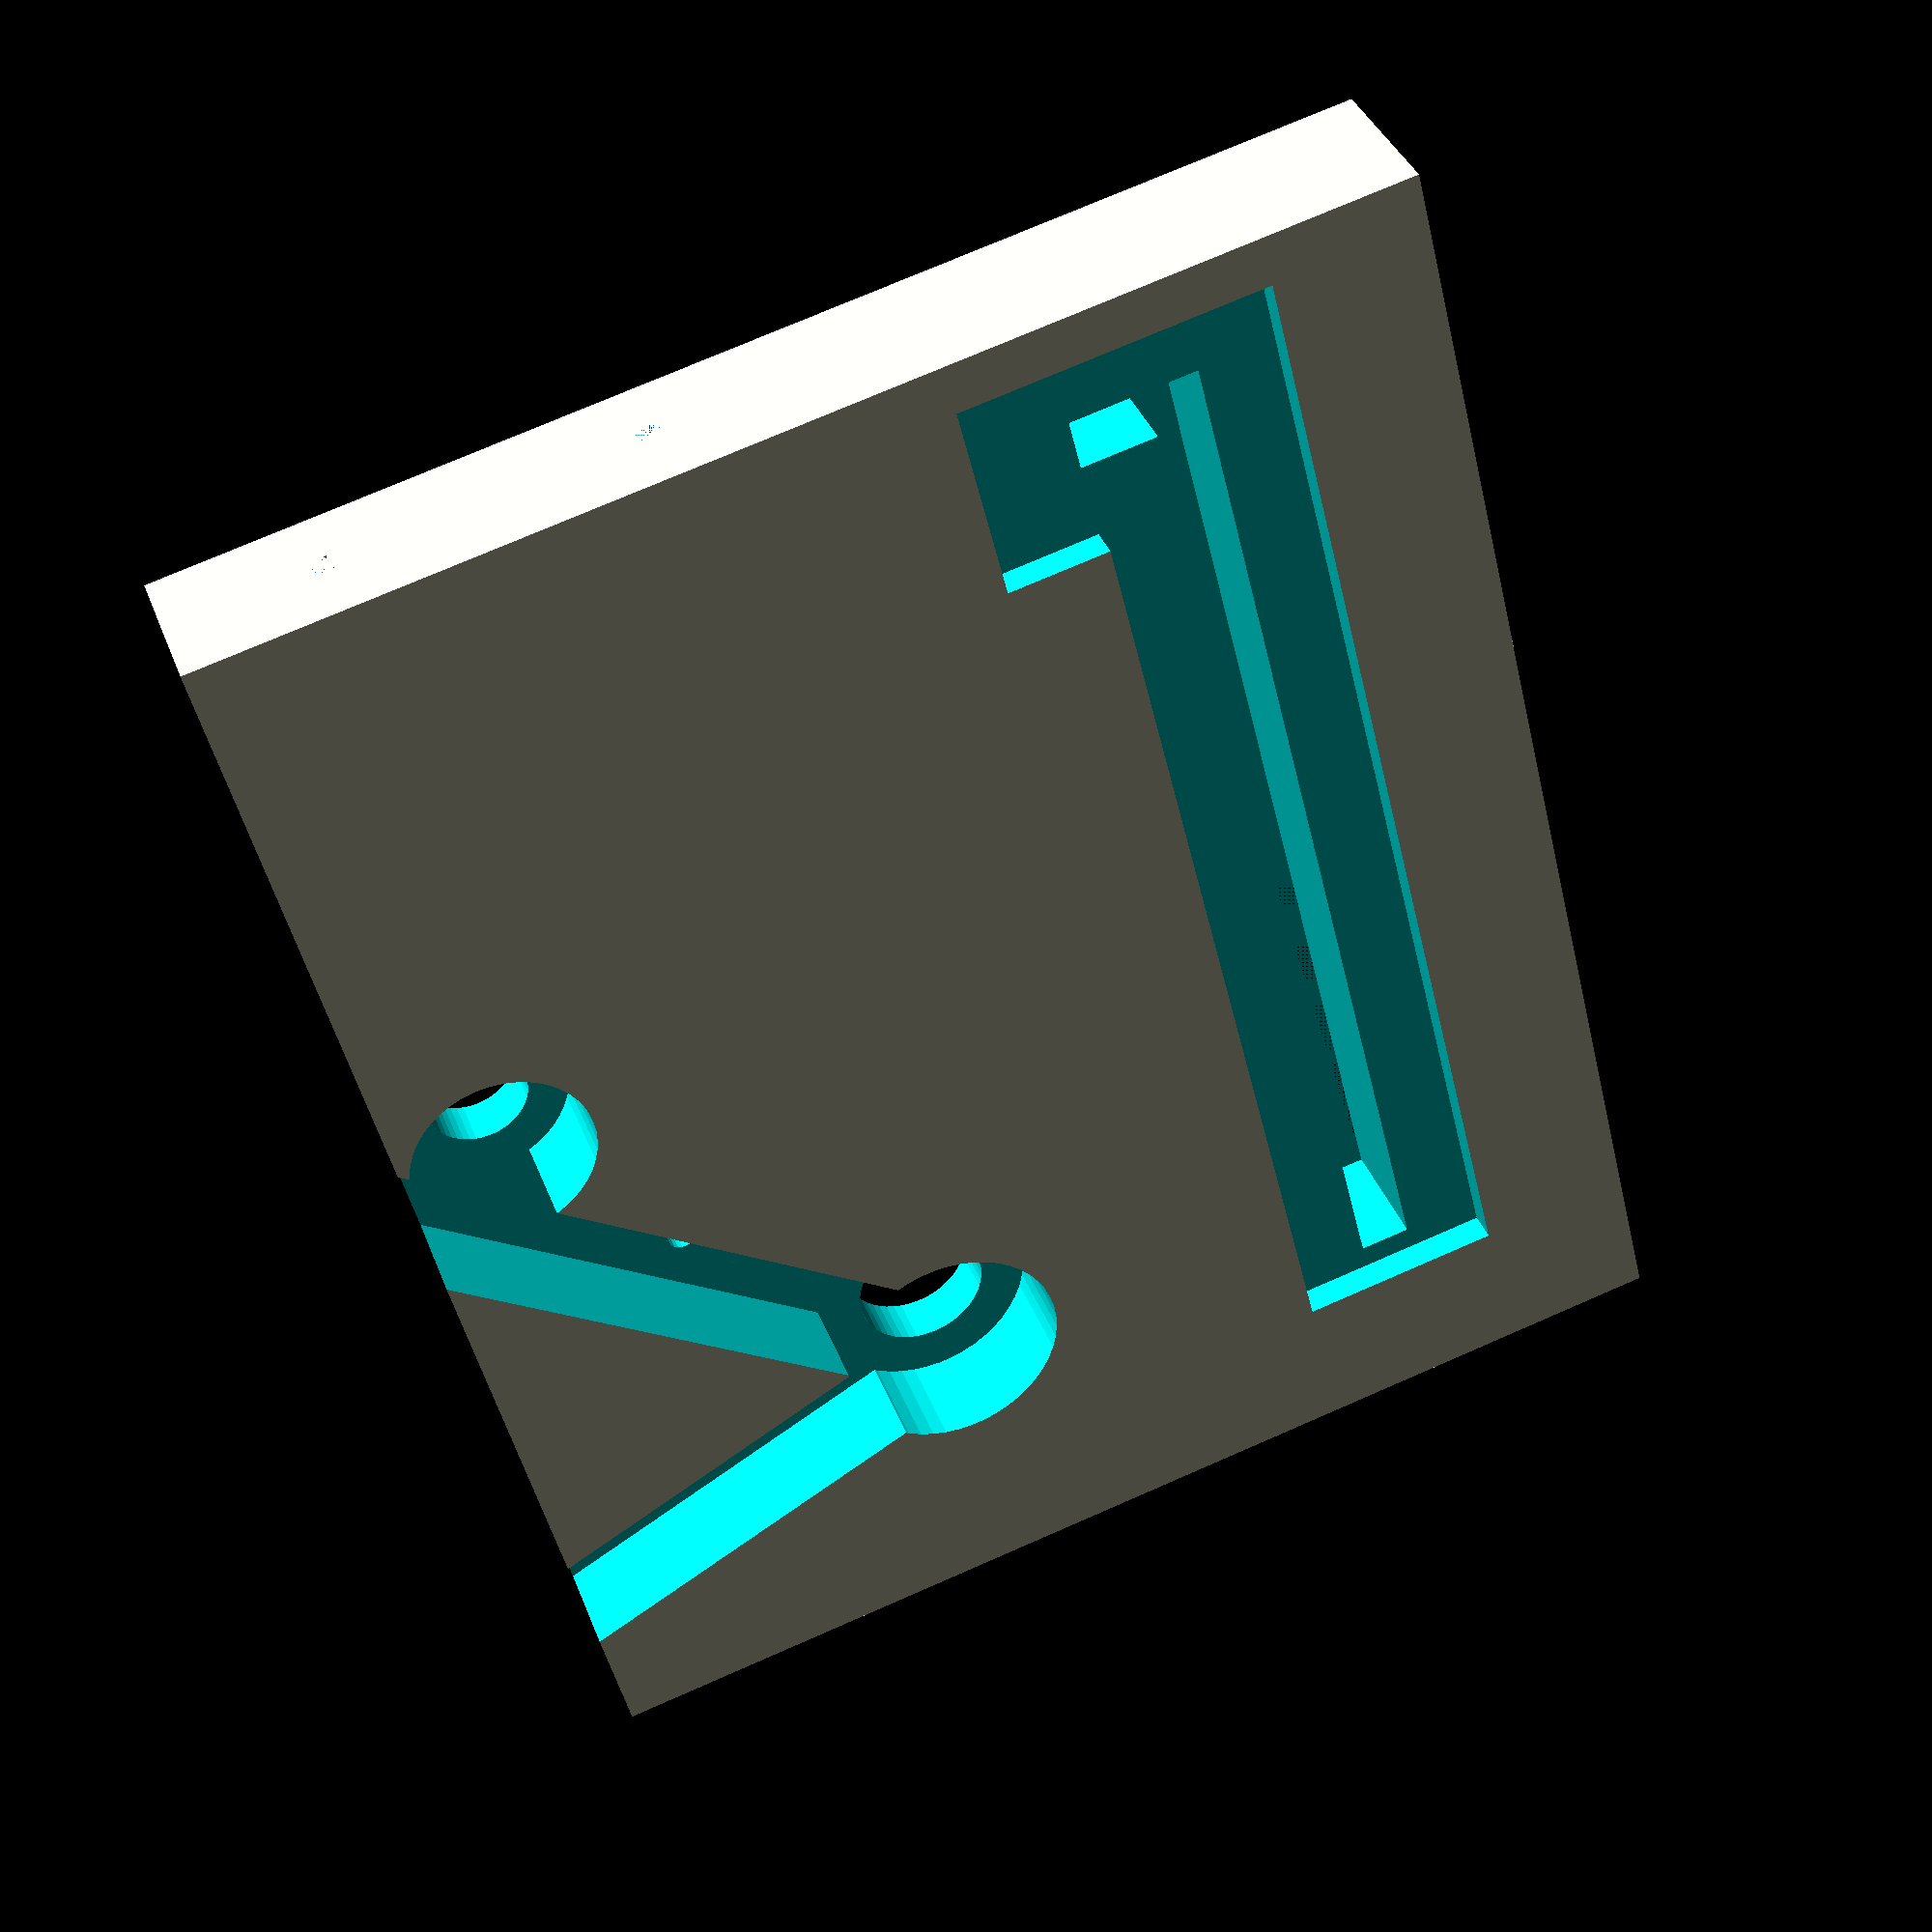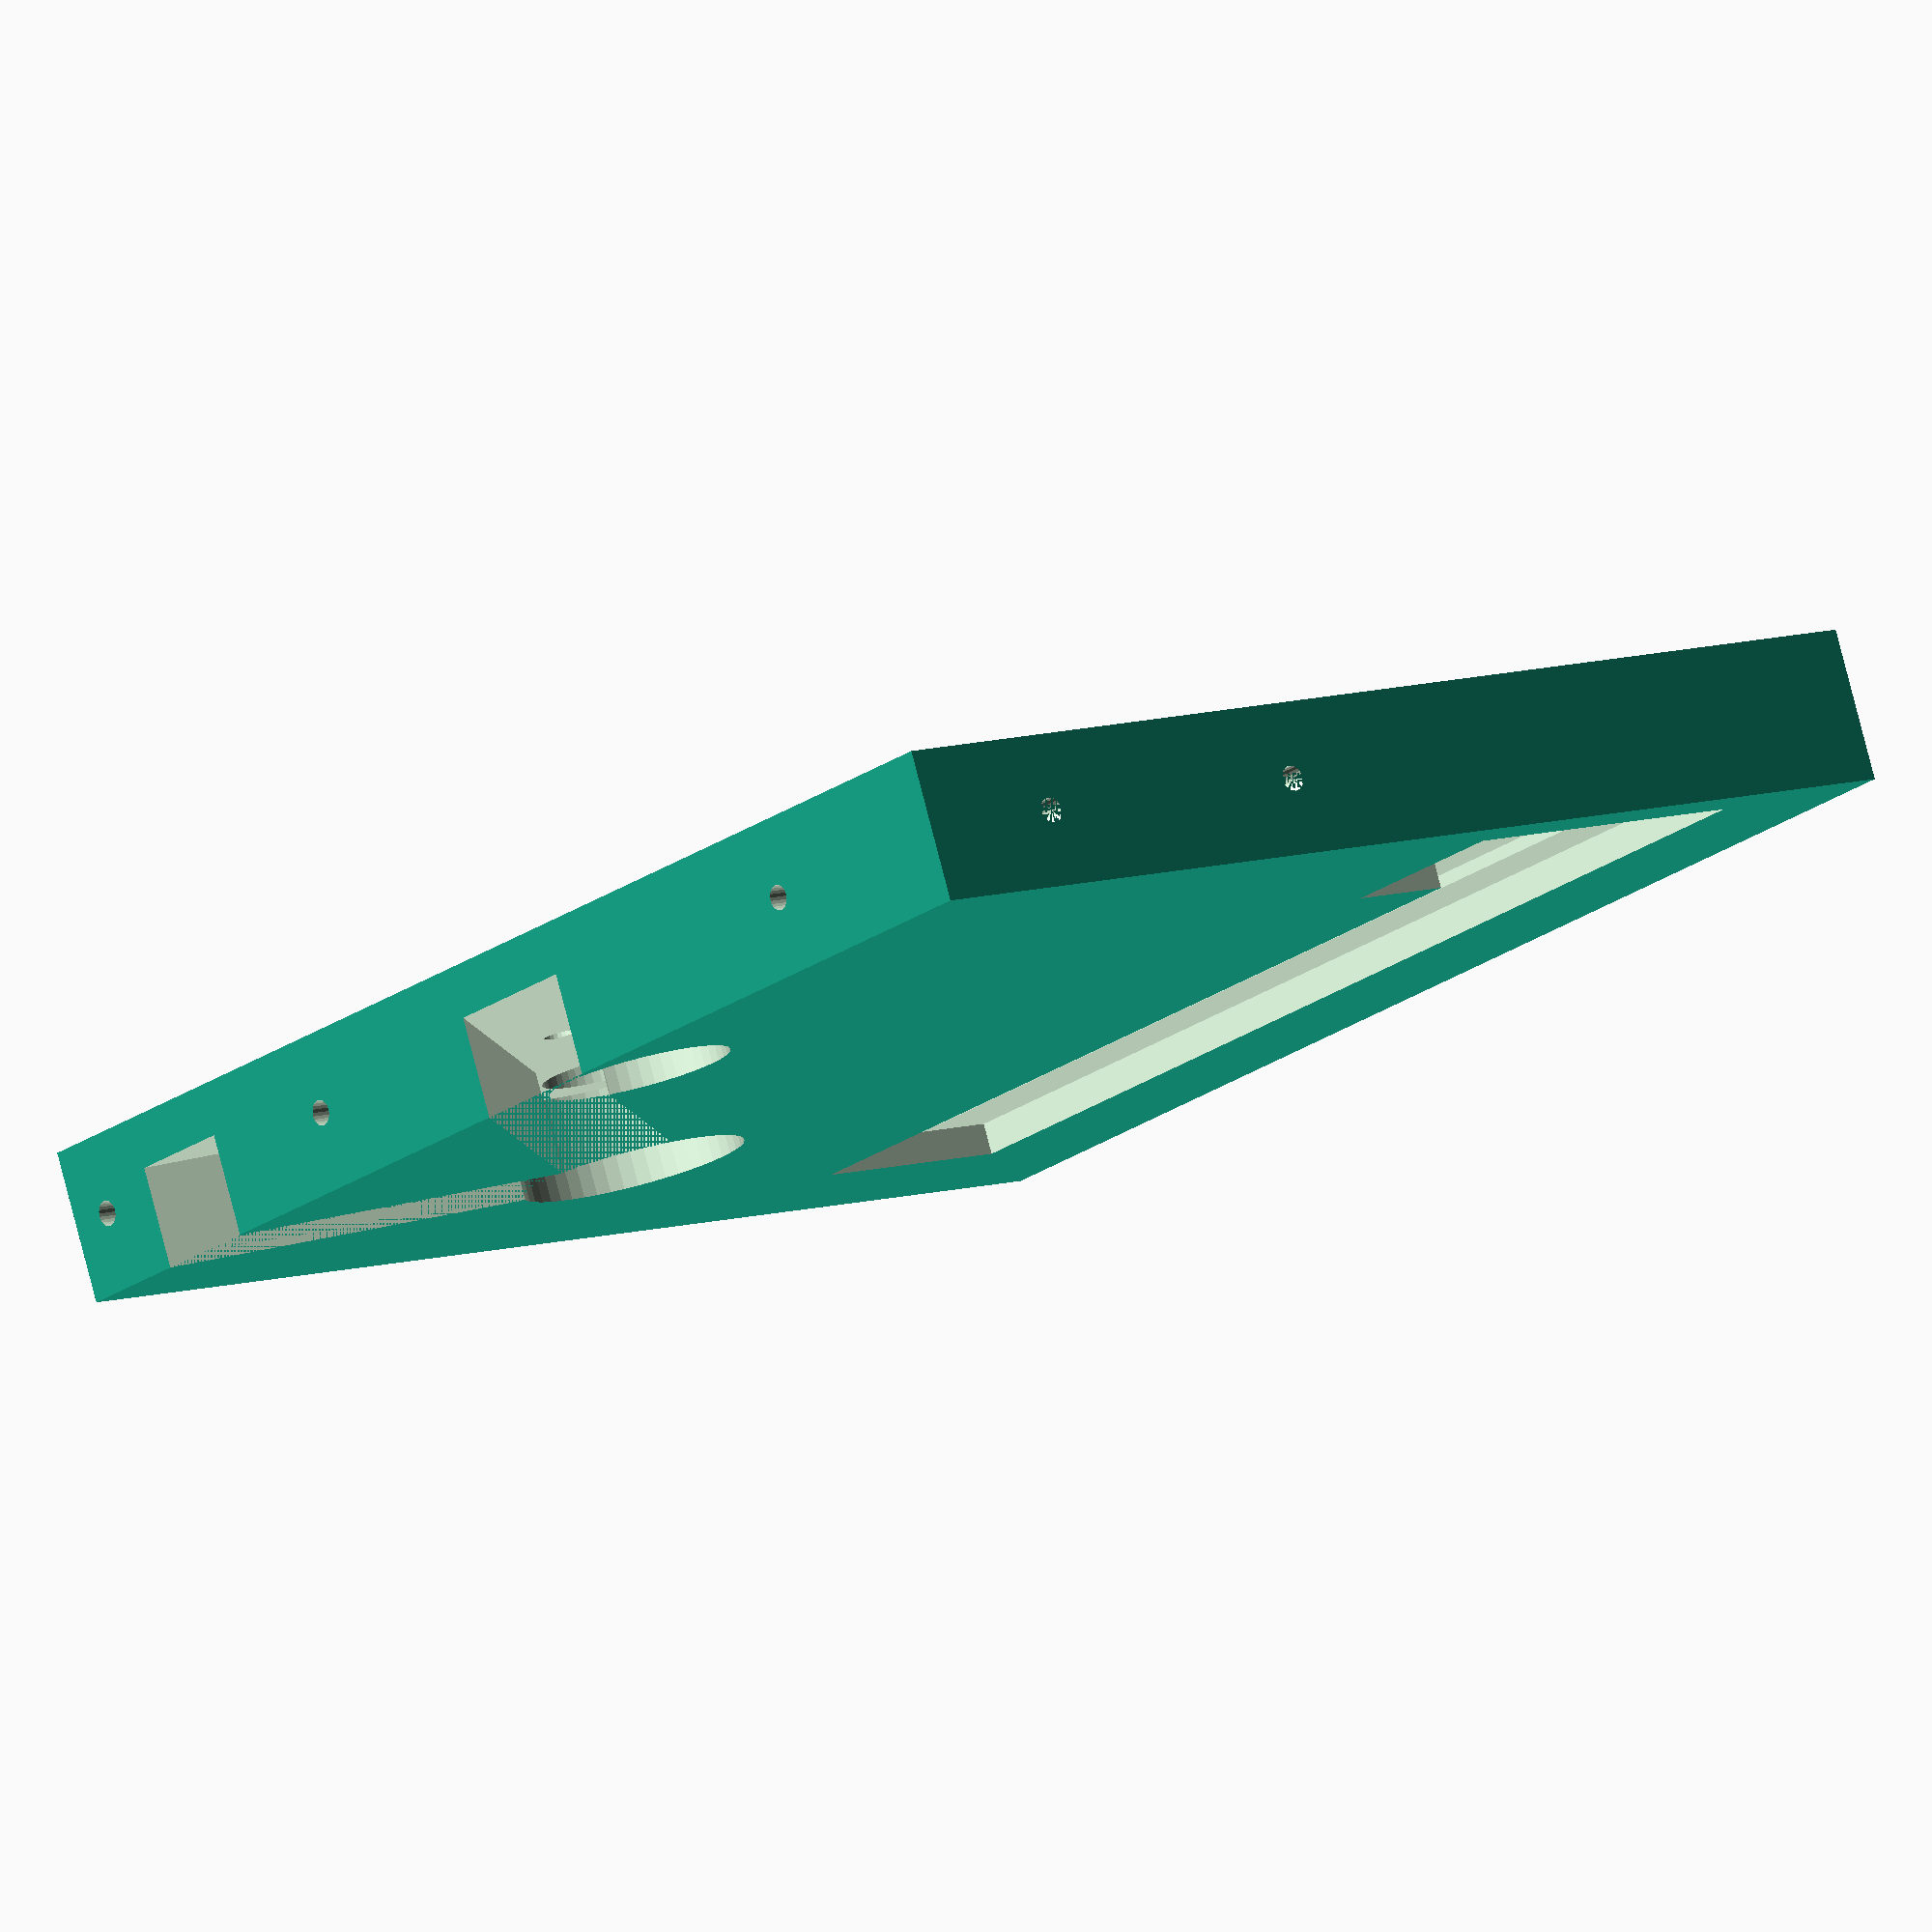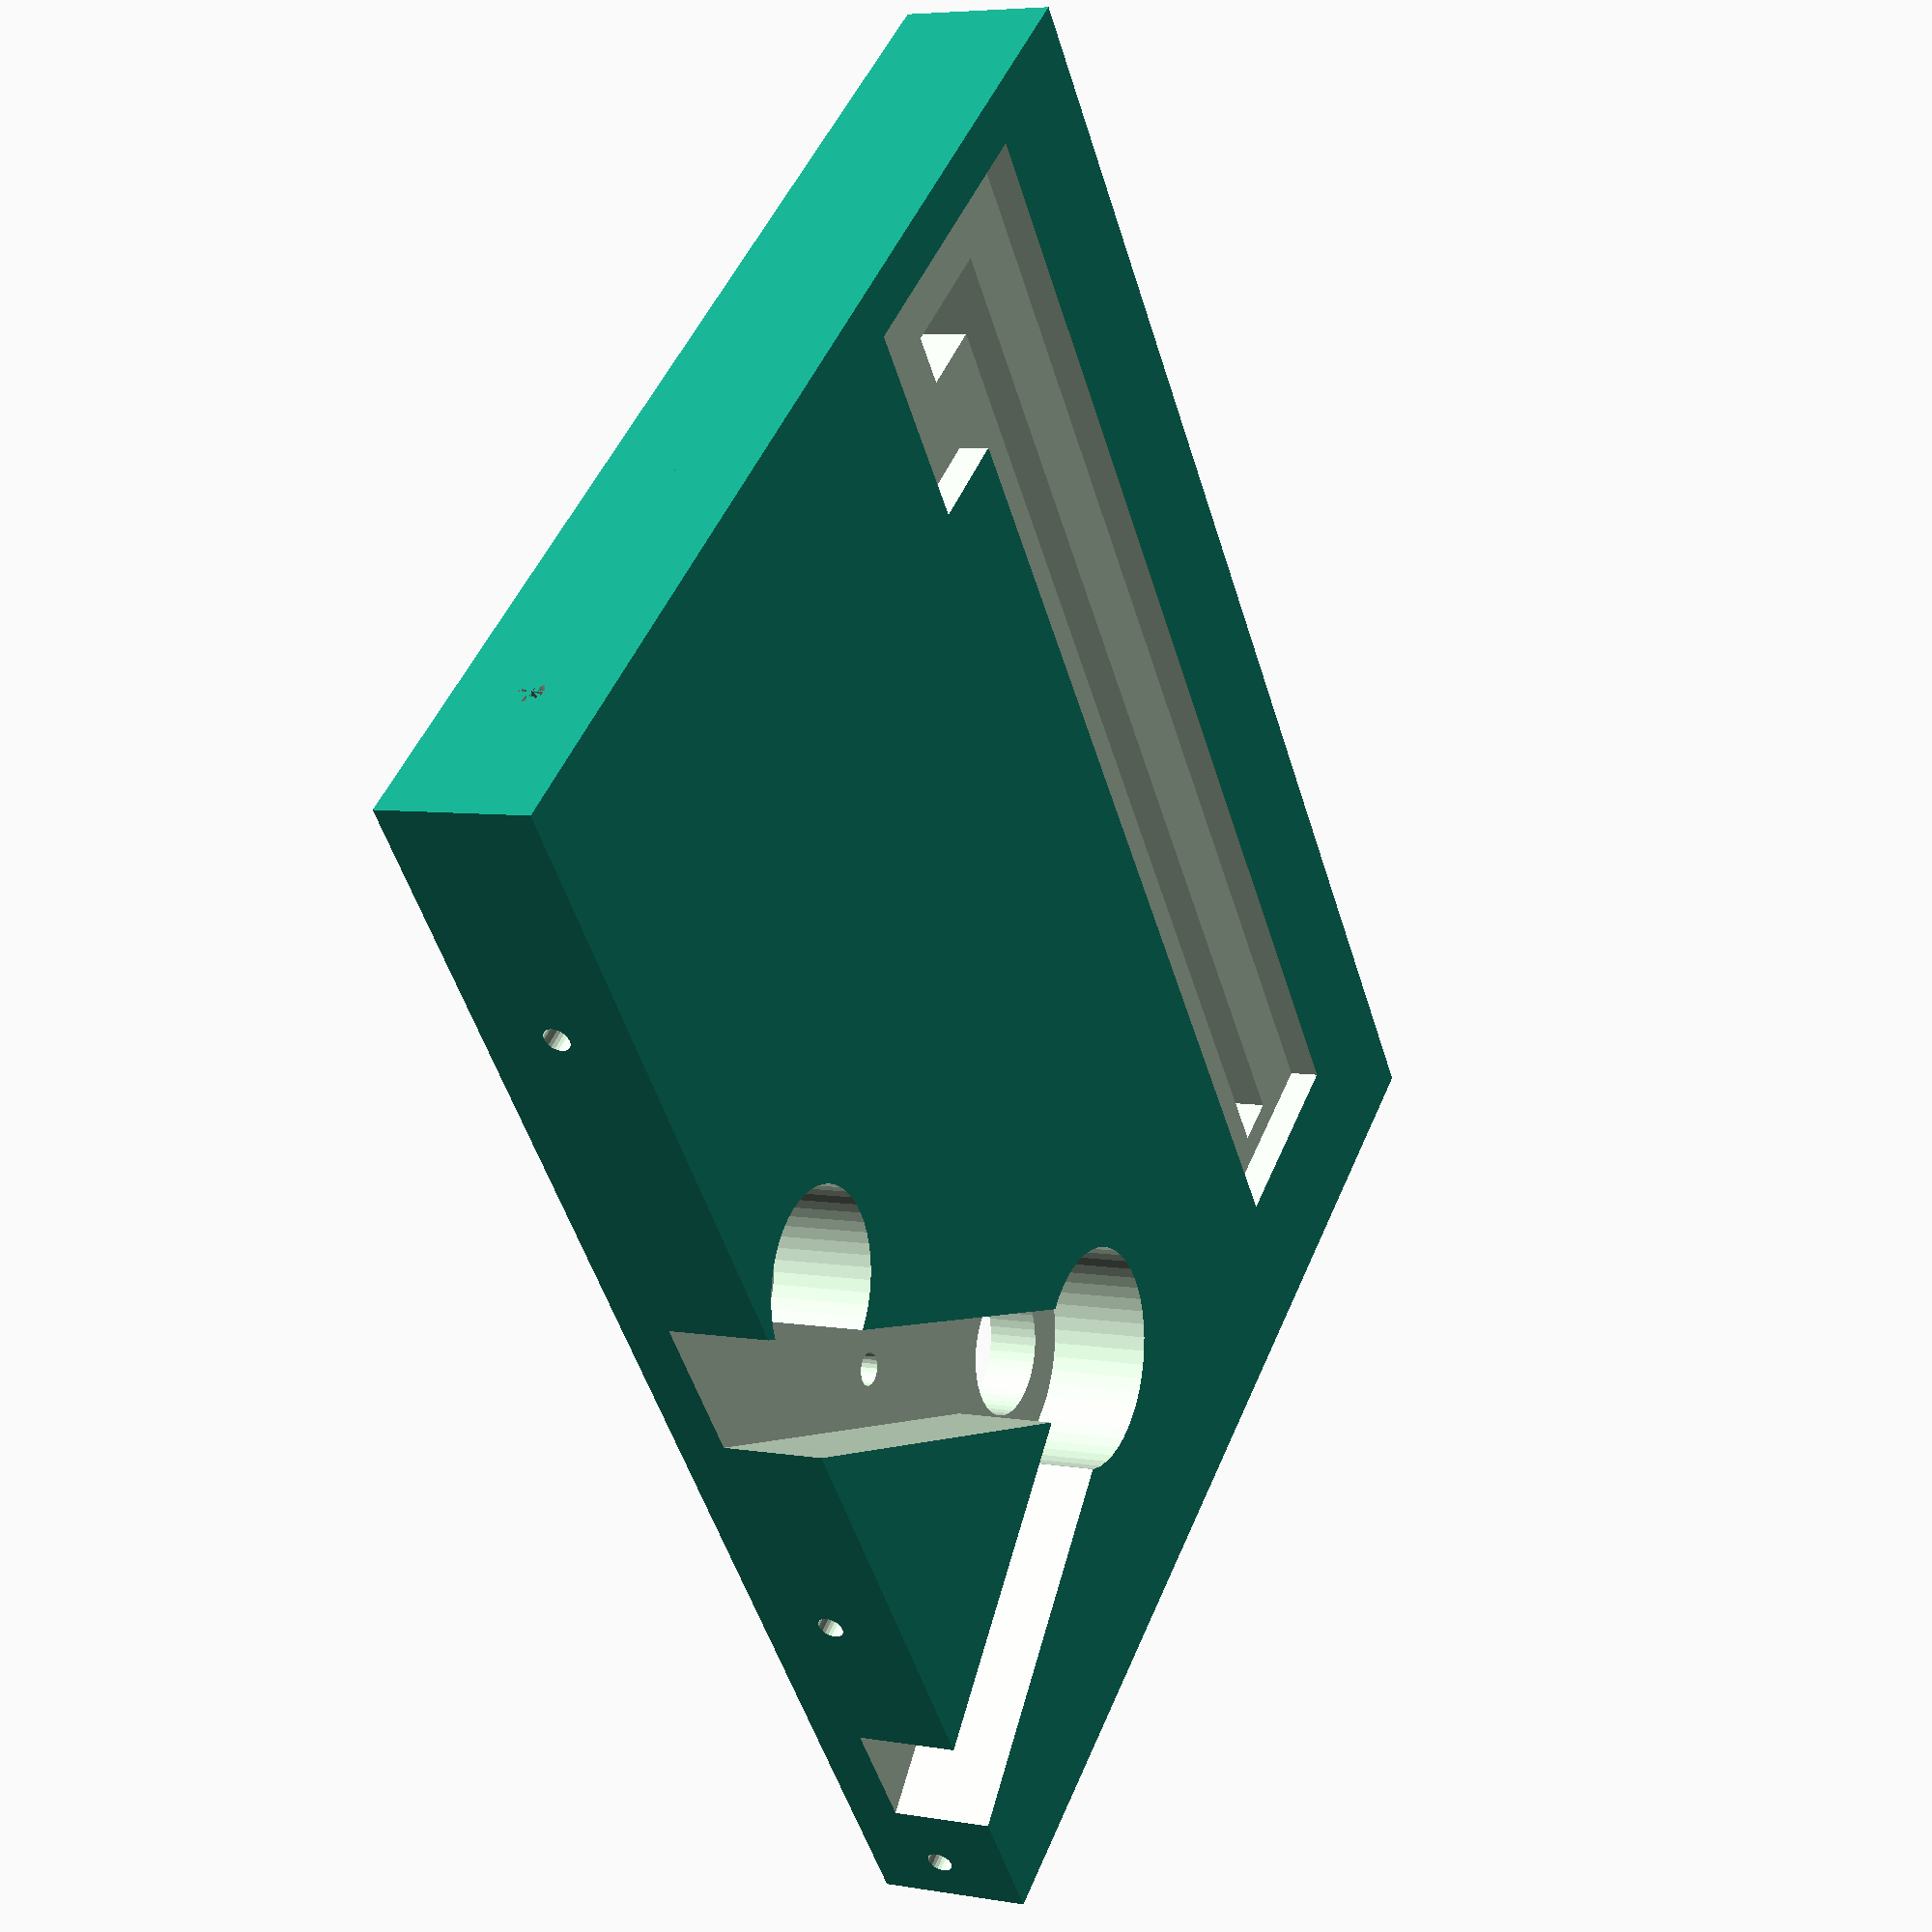
<openscad>
difference(){
    
translate([-25,45,0])cube([140,115,15]);

translate([0,0,5.001])rotate([0,0,3.71])
bogie();

translate([65,68,-1])cylinder(d=3.2,h=12);
translate([95,55,-1])cylinder(d=3.2,h=12);

$fn=24;

translate([0,44,7.5])
rotate([-90,0,0])cylinder(d=2.5,h=12);
translate([75,44,7.5])
rotate([-90,0,0])cylinder(d=2.5,h=12);
translate([110,44,7.5])
rotate([-90,0,0])cylinder(d=2.5,h=12);

translate([-25,60,7.5])
rotate([0,90,0])cylinder(d=2.5,h=12);
translate([-25,90,7.5])
rotate([0,90,0])cylinder(d=2.5,h=12);

translate([129,0,0]){
translate([-25,60,7.5])
rotate([0,90,0])cylinder(d=2.5,h=12);
translate([-25,90,7.5])
rotate([0,90,0])cylinder(d=2.5,h=12);
}
translate([-25,105,0]){
translate([5,20,12])cube([120,20,8]);
translate([5,10,12])cube([20,20,8]);
translate([12.5,20,0])cube([5,10,18]);
translate([12.5,27.5,0])cube([110,5,18]);
}
}

$fn=24;



module bogie(){
$fn=50;

translate([90,83,0])
union(){
cylinder(d=22,h=20);
translate([0,0,-6])cylinder(d=13,h=30);
}

translate([42,52,0])
union(){
cylinder(d=18,h=20);
translate([0,0,-6])cylinder(d=10,h=30);
}

rotate([0,0,42.6])
translate([3,-5.5,0])cube([116,11,10]);

translate([108,0,0])rotate([0,0,101.9])
translate([3,-5.5,0])cube([78,11,10]);
}

</openscad>
<views>
elev=142.8 azim=256.1 roll=199.3 proj=p view=solid
elev=99.1 azim=307.2 roll=194.5 proj=o view=wireframe
elev=174.4 azim=232.1 roll=242.4 proj=p view=solid
</views>
